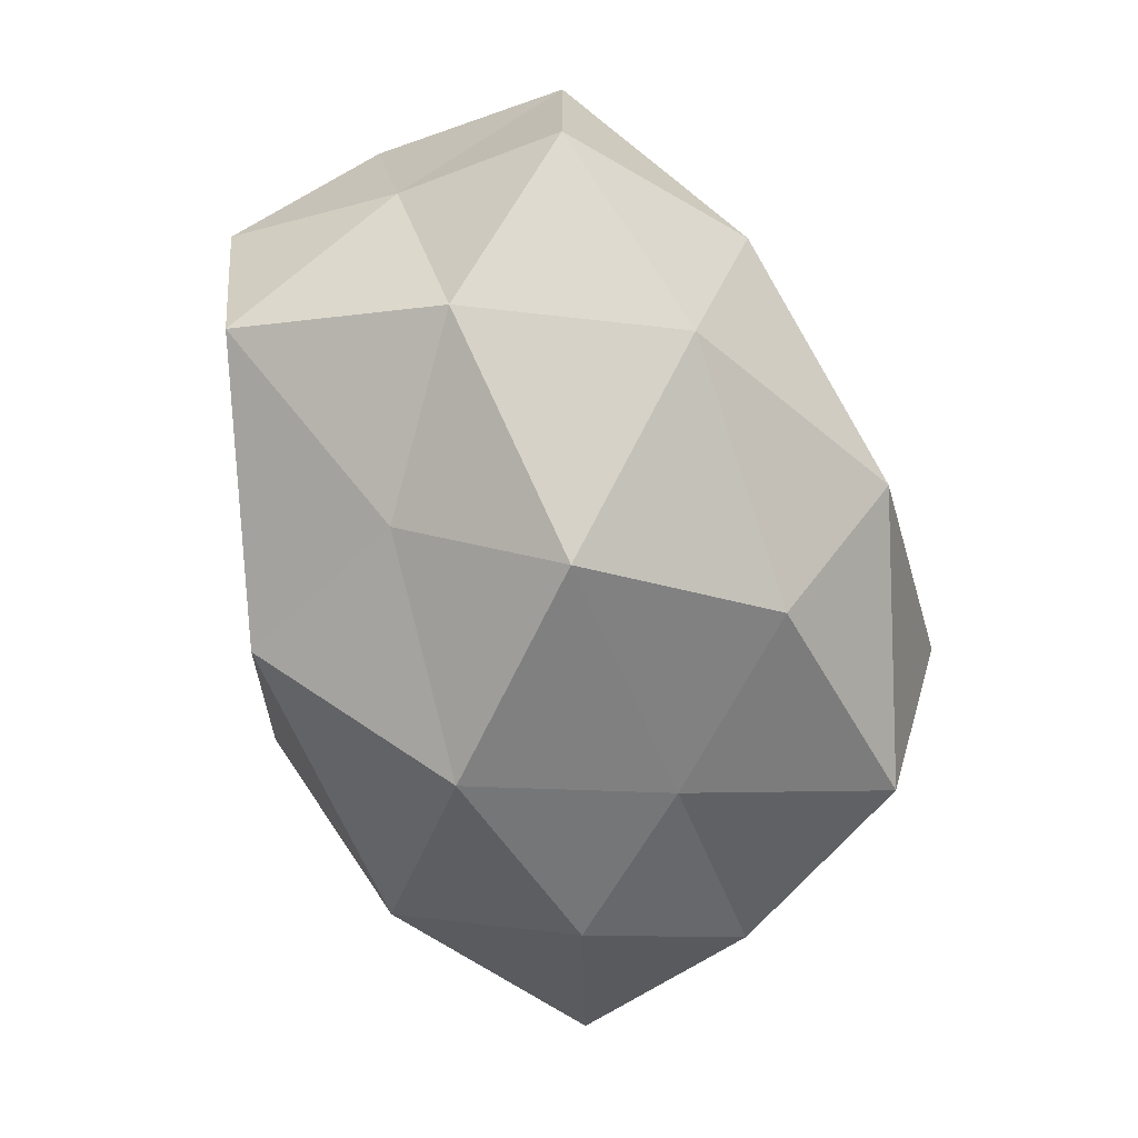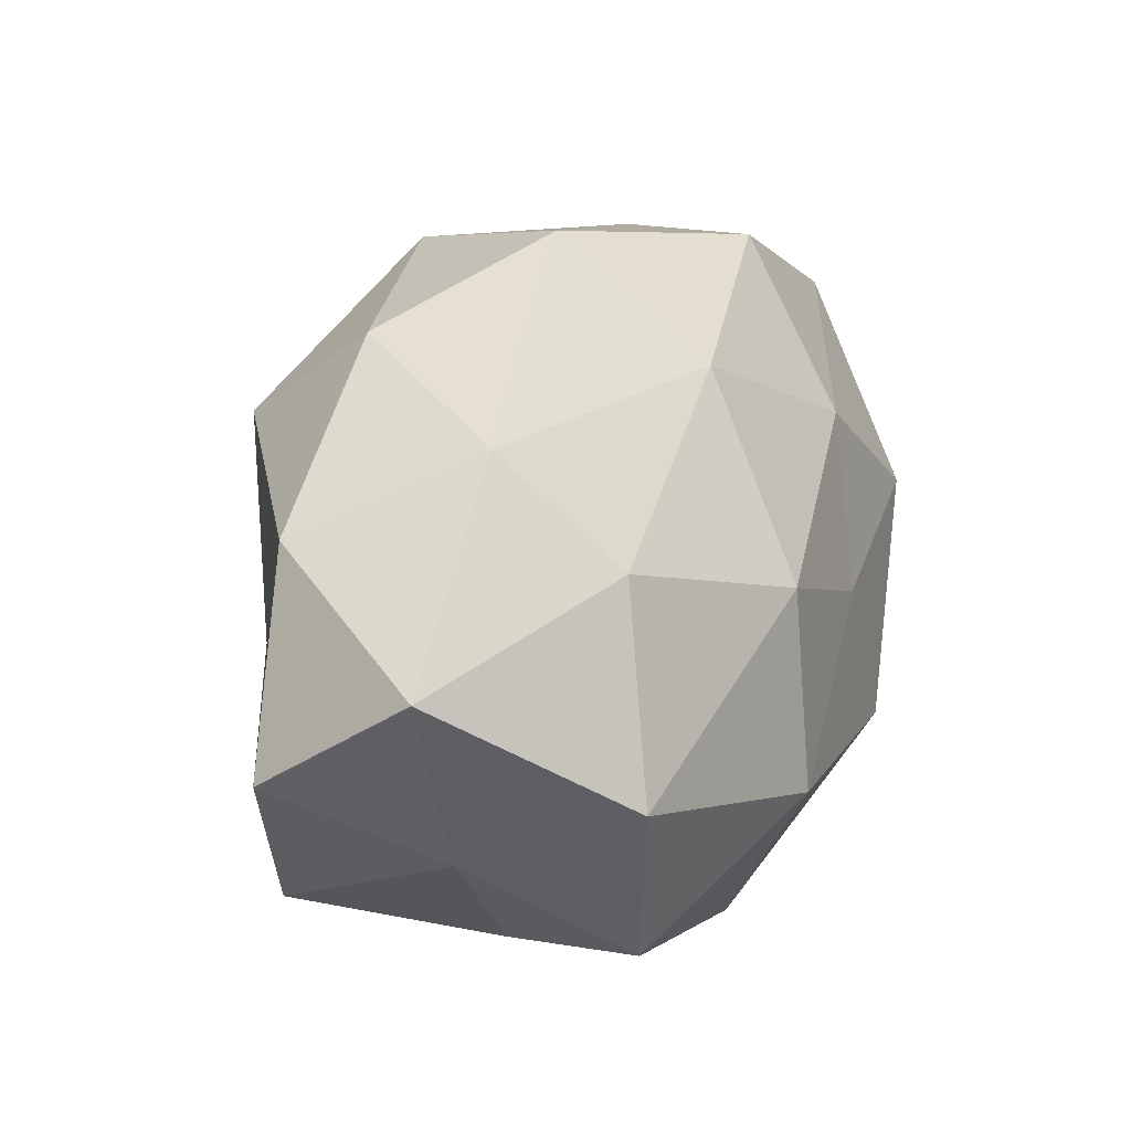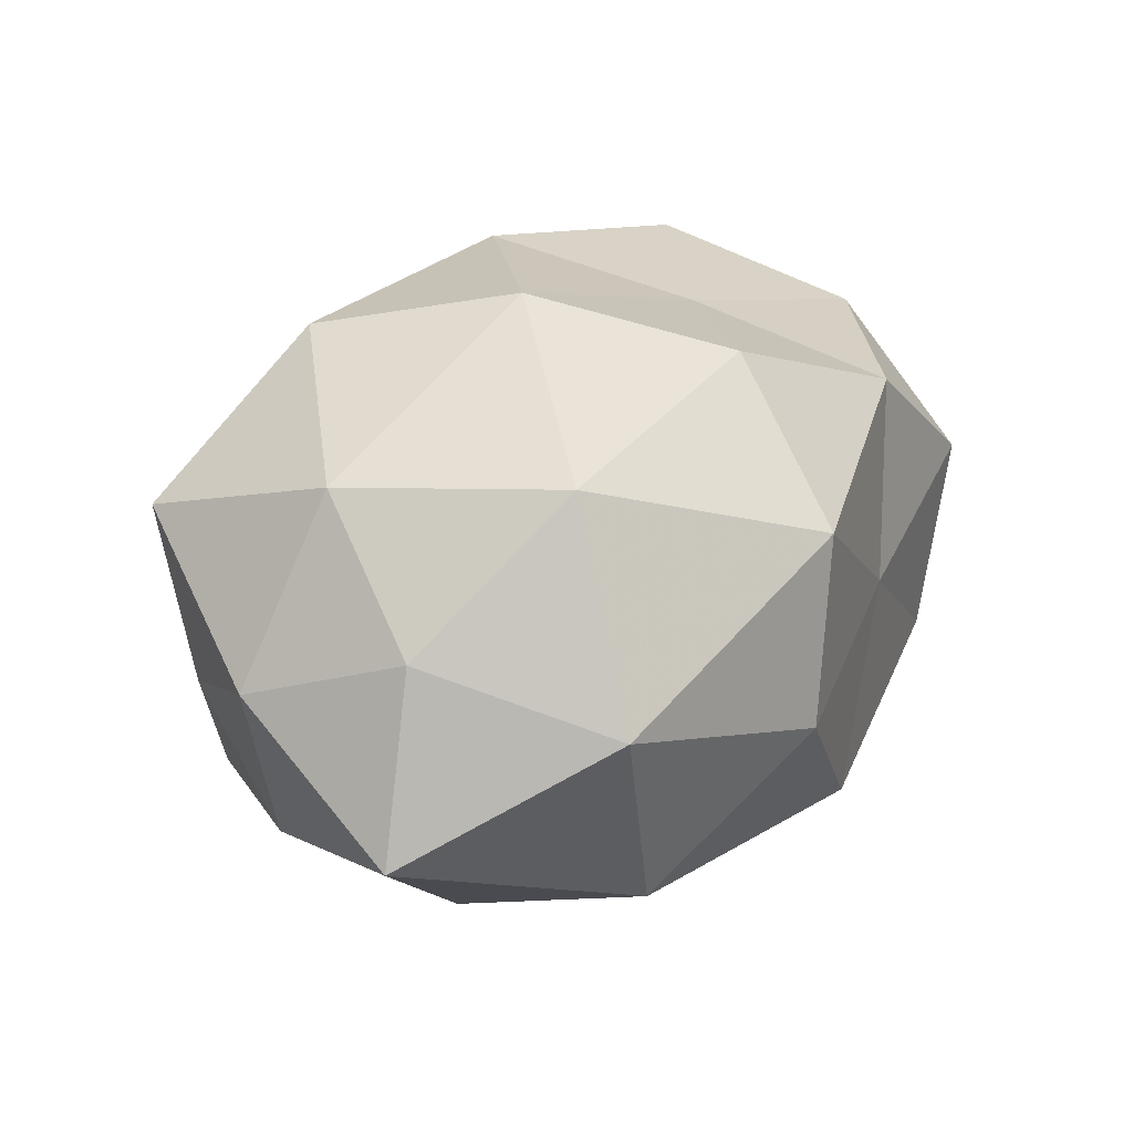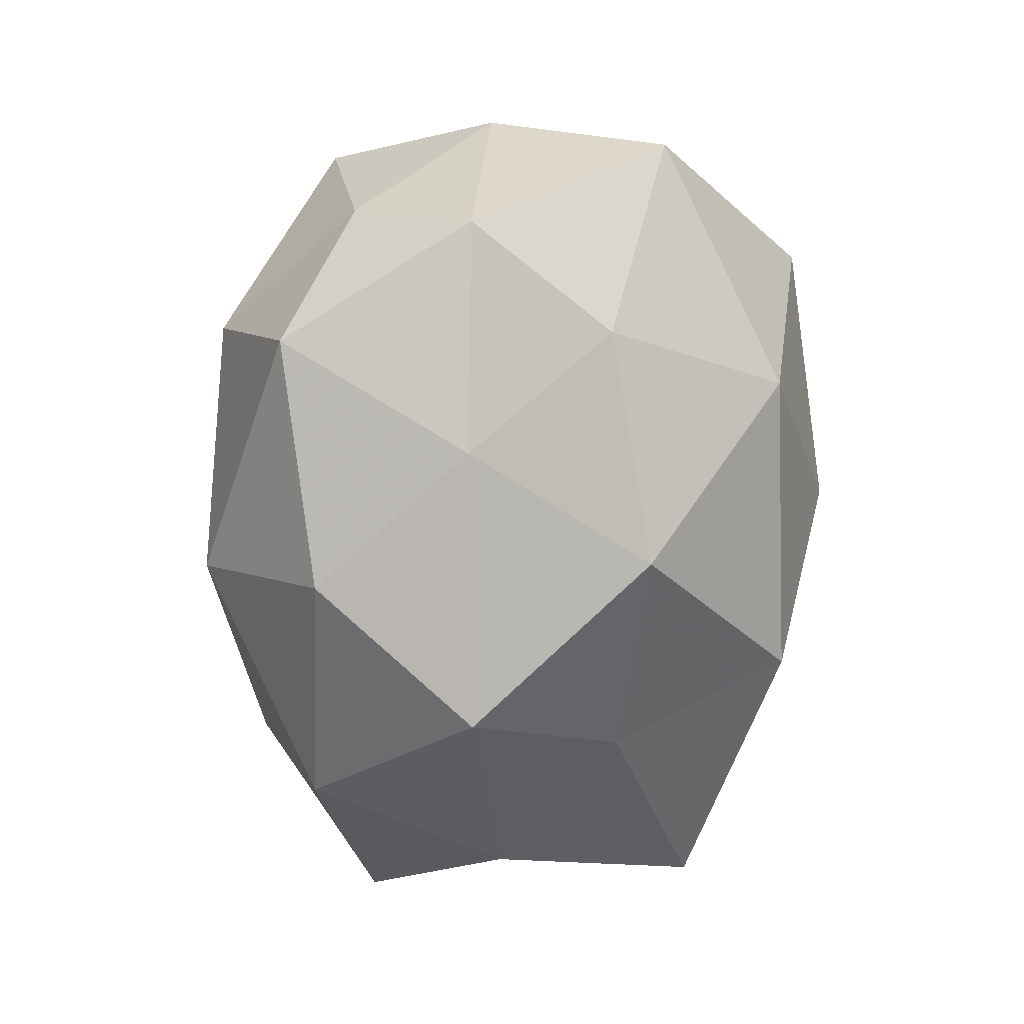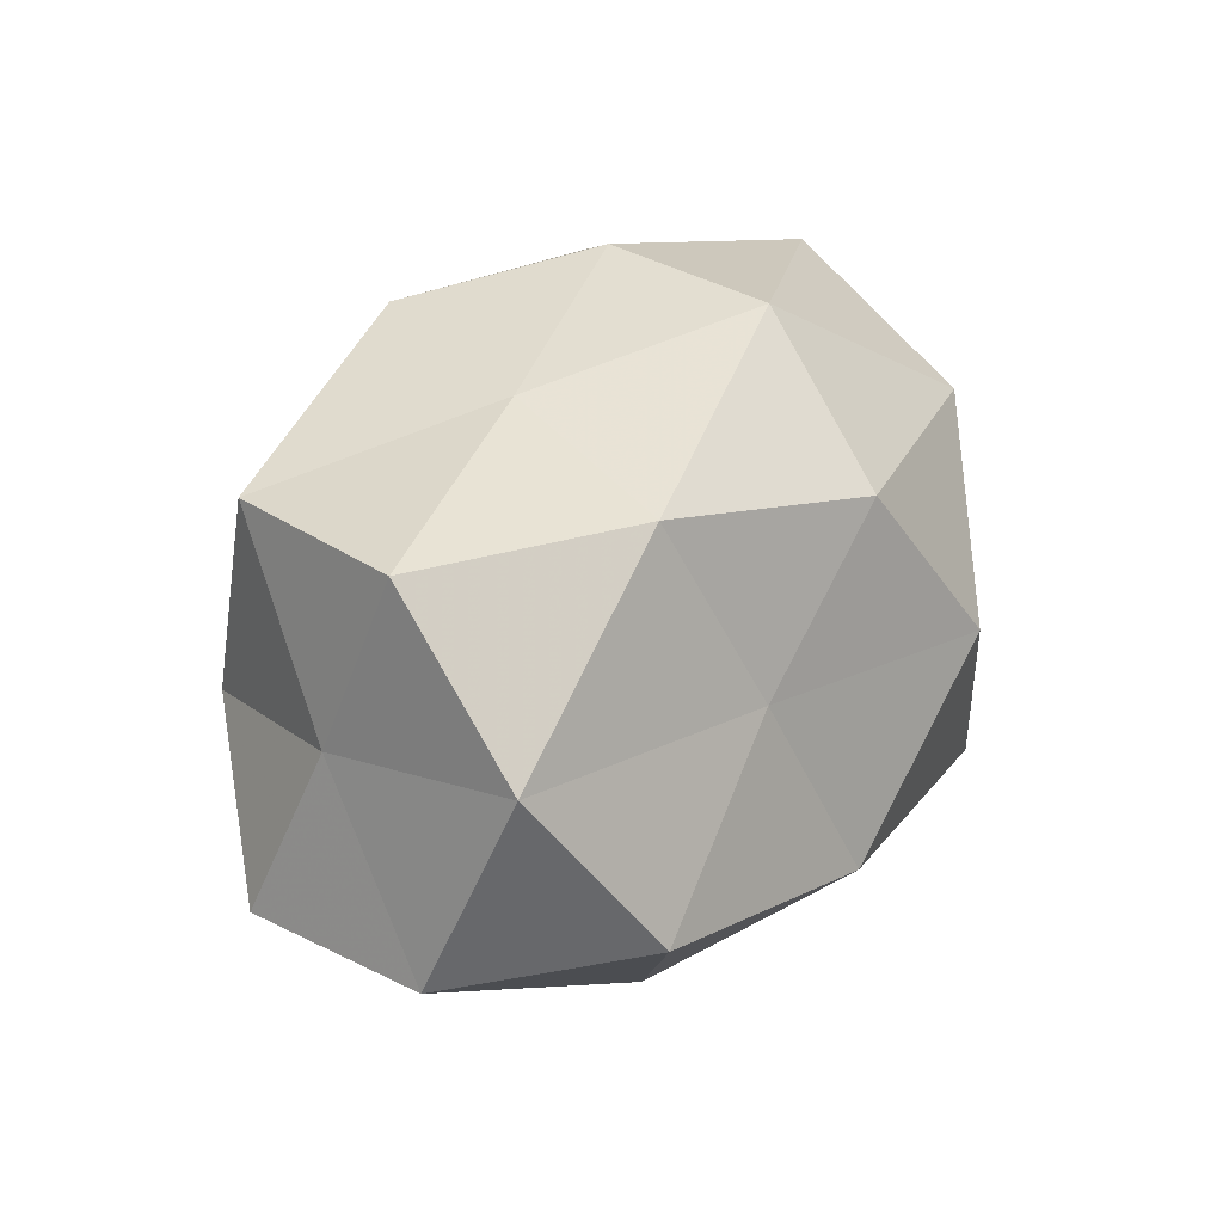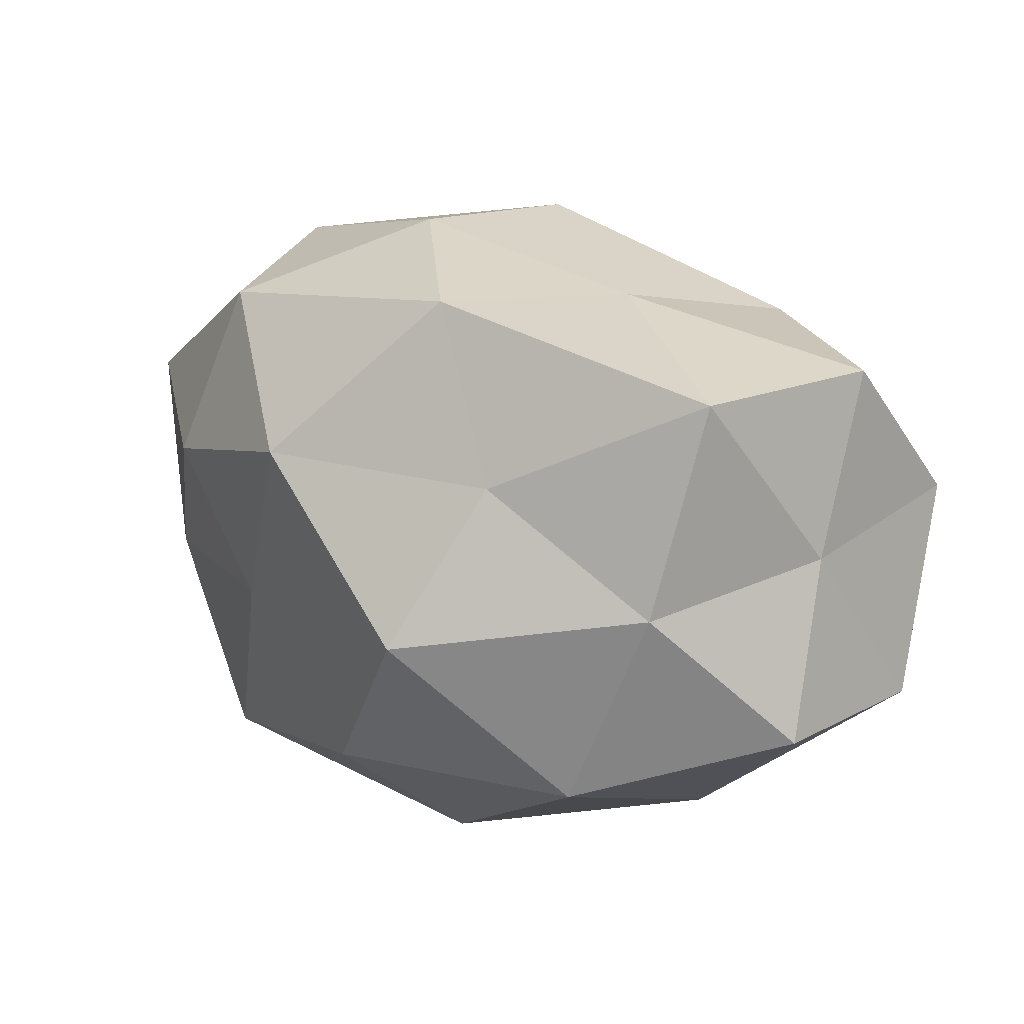
<metadata>
{"format":"obj","ext":"obj","renderer":"f3d","projection":"perspective","resolution":1024,"background":"white","views":[{"elev":-73.0,"azim":-73.7,"up":"+Z"},{"elev":37.5,"azim":-83.0,"up":"+Z"},{"elev":25.7,"azim":124.0,"up":"+Z"},{"elev":-67.0,"azim":84.9,"up":"+Z"},{"elev":27.7,"azim":-59.2,"up":"+Y"},{"elev":19.7,"azim":-141.9,"up":"+Y"}]}
</metadata>
<code>
v 0.005043 0.03814 0.01581
v 0.04086 -0.02333 -0.004722
v 0.01981 -0.006986 -0.03013
v 0.02245 -0.03952 5.695e-05
v 0.01274 0.002454 0.0386
v -0.003781 -0.03869 -0.01629
v -0.04854 0.02697 0.004865
v 0.04455 -0.008913 -0.018
v 0.054 0.0135 -0.0108
v -0.02485 -0.02818 0.01834
v -0.05145 -0.01442 -0.01221
v 0.009997 0.01545 -0.03575
v -0.03288 -0.03105 -0.003646
v -0.009013 -0.01711 0.03565
v 0.03508 0.008527 -0.02644
v 0.04186 -0.02737 0.01655
v 0.04063 -0.003185 0.02411
v 0.03748 0.03282 0.003171
v -0.01154 -0.003785 -0.03934
v 0.04678 0.01154 0.01007
v -0.006711 -0.03456 0.004394
v -0.01817 0.03266 -0.0007983
v -0.04898 0.005771 -0.003753
v -0.03869 0.0018 -0.02445
v 0.02868 0.02973 -0.02111
v 0.007354 -0.03112 0.01969
v -0.0513 0.009061 0.02036
v 0.0516 -0.007296 0.003044
v -0.02688 0.0277 0.02113
v -0.01795 0.01464 -0.02842
v -0.007251 0.0346 -0.02367
v -0.0535 -0.01501 0.01013
v 0.02933 -0.03036 -0.02294
v -0.0008199 0.02237 0.03177
v 0.03055 0.02156 0.02626
v 0.02314 -0.0193 0.03369
v -0.03958 -0.01138 0.02992
v -0.01852 0.005609 0.02913
v 0.009193 0.0393 -0.006062
v 0.002004 -0.0239 -0.03286
v -0.02905 -0.02265 -0.02678
v -0.04183 0.02677 -0.01783
f 15 8 3
f 9 8 15
f 3 12 15
f 2 16 4
f 19 12 3
f 20 9 18
f 21 6 4
f 13 6 21
f 13 21 10
f 11 23 24
f 9 15 25
f 25 15 12
f 9 25 18
f 10 26 14
f 16 26 4
f 4 26 21
f 10 21 26
f 23 27 7
f 28 2 8
f 28 8 9
f 28 16 2
f 17 16 28
f 20 28 9
f 20 17 28
f 1 22 29
f 29 22 7
f 7 27 29
f 19 30 12
f 24 30 19
f 25 12 31
f 31 12 30
f 13 10 32
f 11 13 32
f 11 32 23
f 32 27 23
f 4 33 2
f 6 33 4
f 8 2 33
f 8 33 3
f 34 1 29
f 35 5 17
f 18 1 35
f 20 35 17
f 20 18 35
f 35 1 34
f 35 34 5
f 36 5 14
f 17 5 36
f 17 36 16
f 14 26 36
f 16 36 26
f 37 10 14
f 32 10 37
f 32 37 27
f 5 38 14
f 27 38 29
f 5 34 38
f 29 38 34
f 14 38 37
f 27 37 38
f 18 39 1
f 1 39 22
f 18 25 39
f 31 22 39
f 39 25 31
f 40 19 3
f 3 33 40
f 6 40 33
f 41 6 13
f 11 41 13
f 11 24 41
f 24 19 41
f 41 40 6
f 41 19 40
f 42 7 22
f 23 7 42
f 23 42 24
f 24 42 30
f 42 22 31
f 30 42 31

</code>
